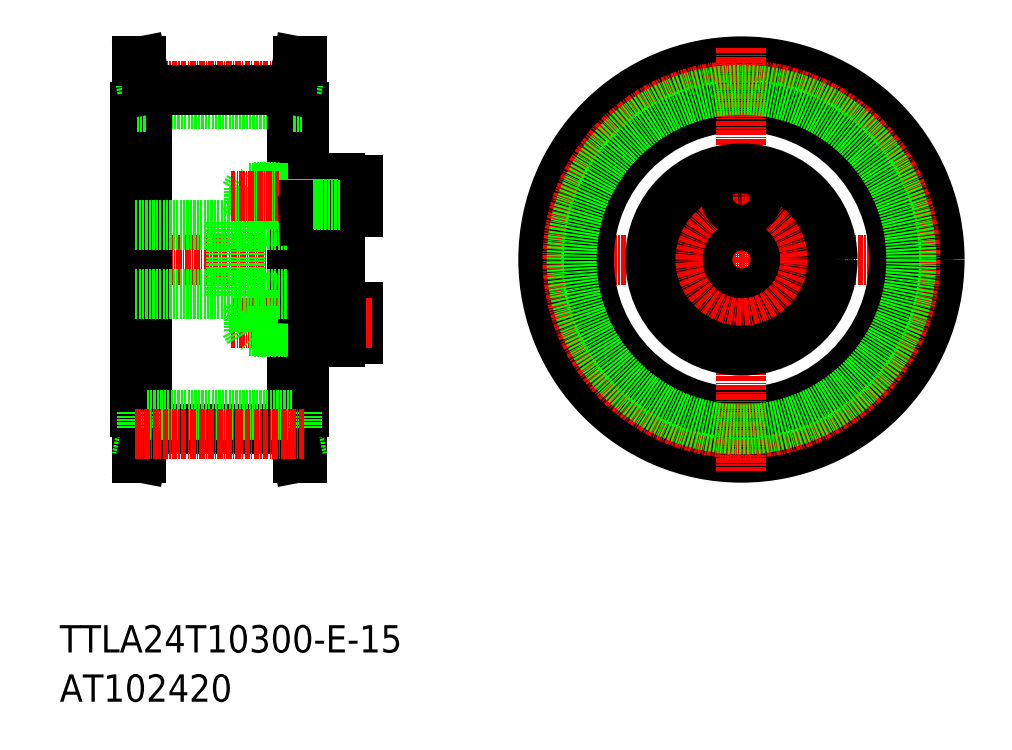
<metadata>
{"format":"dxf","ext":"dxf","renderer":"ezdxf+matplotlib","layout":"modelspace","background":"white","min_lineweight":24,"dpi":150}
</metadata>
<code>
0
SECTION
2
ENTITIES
0
TEXT
8
0
10
-286
20
50.41
30
0
40
6
1
TTLA24T10300-E-15
0
TEXT
8
0
10
-286
20
39.6
30
0
40
6
1
AT102420
0
LINE
8
CENTER
10
-182.8
20
136.7
30
0
11
-89.82
21
136.7
31
0
0
CIRCLE
8
0
10
-136.3
20
136.7
30
0
40
43.5
0
CIRCLE
8
CENTER
10
-136.3
20
136.7
30
0
40
38.2
0
CIRCLE
8
0
10
-136.3
20
136.7
30
0
40
34.07
0
CIRCLE
8
0
10
-136.3
20
136.7
30
0
40
33.5
0
LINE
8
0
10
-269.4
20
103.2
30
0
11
-269.4
21
170.2
31
0
0
LINE
8
0
10
-268.1
20
180.2
30
0
11
-268.1
21
93.19
31
0
0
LINE
8
0
10
-269.1
20
180.2
30
0
11
-269.1
21
93.19
31
0
0
LINE
8
0
10
-232.4
20
103.2
30
0
11
-232.4
21
170.2
31
0
0
LINE
8
0
10
-232.7
20
180.2
30
0
11
-232.7
21
93.19
31
0
0
LINE
8
0
10
-233.7
20
180.2
30
0
11
-233.7
21
93.19
31
0
0
LINE
8
CENTER
10
-272.4
20
136.7
30
0
11
-223.4
21
136.7
31
0
0
LINE
8
CENTER
10
-269.4
20
174.9
30
0
11
-232.4
21
174.9
31
0
0
LINE
8
0
10
-266.9
20
170.8
30
0
11
-234.9
21
170.8
31
0
0
LINE
8
0
10
-266.9
20
99.41
30
0
11
-266.9
21
174
31
0
0
LINE
8
0
10
-267.9
20
170.2
30
0
11
-267.9
21
174
31
0
0
LINE
8
0
10
-269.4
20
170.2
30
0
11
-269.1
21
170.2
31
0
0
LINE
8
0
10
-269.1
20
170.2
30
0
11
-266.9
21
170.2
31
0
0
LINE
8
0
10
-266.9
20
174
30
0
11
-268.1
21
180.2
31
0
0
LINE
8
0
10
-267.9
20
174
30
0
11
-269.1
21
180.2
31
0
0
LINE
8
0
10
-268.1
20
180.2
30
0
11
-269.1
21
180.2
31
0
0
LINE
8
0
10
-234.9
20
99.41
30
0
11
-234.9
21
174
31
0
0
LINE
8
0
10
-233.9
20
170.2
30
0
11
-233.9
21
174
31
0
0
LINE
8
0
10
-232.4
20
170.2
30
0
11
-232.7
21
170.2
31
0
0
LINE
8
0
10
-232.7
20
170.2
30
0
11
-234.9
21
170.2
31
0
0
LINE
8
0
10
-234.9
20
174
30
0
11
-233.7
21
180.2
31
0
0
LINE
8
0
10
-233.9
20
174
30
0
11
-232.7
21
180.2
31
0
0
LINE
8
0
10
-233.7
20
180.2
30
0
11
-232.7
21
180.2
31
0
0
LINE
8
CENTER
10
-136.3
20
183.2
30
0
11
-136.3
21
90.19
31
0
0
LINE
8
0
10
-266.9
20
174
30
0
11
-234.9
21
174
31
0
0
CIRCLE
8
0
10
-136.3
20
136.7
30
0
40
37.27
0
LINE
8
0
10
-266.9
20
99.41
30
0
11
-234.9
21
99.41
31
0
0
LINE
8
0
10
-233.7
20
93.19
30
0
11
-232.7
21
93.19
31
0
0
LINE
8
0
10
-233.9
20
99.41
30
0
11
-232.7
21
93.19
31
0
0
LINE
8
0
10
-234.9
20
99.41
30
0
11
-233.7
21
93.19
31
0
0
LINE
8
0
10
-232.7
20
103.2
30
0
11
-234.9
21
103.2
31
0
0
LINE
8
0
10
-232.4
20
103.2
30
0
11
-232.7
21
103.2
31
0
0
LINE
8
0
10
-233.9
20
103.2
30
0
11
-233.9
21
99.41
31
0
0
LINE
8
0
10
-268.1
20
93.19
30
0
11
-269.1
21
93.19
31
0
0
LINE
8
0
10
-267.9
20
99.41
30
0
11
-269.1
21
93.19
31
0
0
LINE
8
0
10
-266.9
20
99.41
30
0
11
-268.1
21
93.19
31
0
0
LINE
8
0
10
-269.1
20
103.2
30
0
11
-266.9
21
103.2
31
0
0
LINE
8
0
10
-269.4
20
103.2
30
0
11
-269.1
21
103.2
31
0
0
LINE
8
0
10
-267.9
20
103.2
30
0
11
-267.9
21
99.41
31
0
0
LINE
8
0
10
-266.9
20
102.6
30
0
11
-234.9
21
102.6
31
0
0
LINE
8
CENTER
10
-269.4
20
98.49
30
0
11
-232.4
21
98.49
31
0
0
CIRCLE
8
0
10
-122.3
20
136.7
30
0
40
3.5
0
CIRCLE
8
0
10
-150.3
20
136.7
30
0
40
3.5
0
CIRCLE
8
0
10
-146.2
20
126.8
30
0
40
1.8
0
LINE
8
CENTER
10
-149.8
20
123.3
30
0
11
-142.7
21
130.3
31
0
0
CIRCLE
8
0
10
-136.3
20
122.7
30
0
40
3.5
0
CIRCLE
8
0
10
-146.2
20
126.8
30
0
40
2
0
CIRCLE
8
0
10
-126.4
20
146.6
30
0
40
1.8
0
LINE
8
CENTER
10
-130
20
143.1
30
0
11
-122.9
21
150.1
31
0
0
CIRCLE
8
0
10
-126.4
20
146.6
30
0
40
2
0
CIRCLE
8
0
10
-136.3
20
136.7
30
0
40
18
0
CIRCLE
8
0
10
-136.3
20
136.7
30
0
40
7.5
0
CIRCLE
8
CENTER
10
-136.3
20
136.7
30
0
40
14
0
CIRCLE
8
0
10
-136.3
20
150.7
30
0
40
3.5
0
CIRCLE
8
0
10
-136.3
20
136.7
30
0
40
20
0
LINE
8
0
10
-230.4
20
124.5
30
0
11
-228.4
21
124.5
31
0
0
LINE
8
0
10
-224.4
20
124.7
30
0
11
-230.4
21
124.7
31
0
0
LINE
8
0
10
-230.4
20
124.7
30
0
11
-232.4
21
124.7
31
0
0
LINE
8
0
10
-230.4
20
124.5
30
0
11
-232.4
21
124.5
31
0
0
LINE
8
0
10
-224.4
20
126.2
30
0
11
-220.4
21
126.2
31
0
0
LINE
8
0
10
-224.4
20
119.2
30
0
11
-220.4
21
119.2
31
0
0
LINE
8
0
10
-230.4
20
118.7
30
0
11
-224.4
21
118.7
31
0
0
LINE
8
0
10
-220.4
20
119.2
30
0
11
-220.4
21
126.2
31
0
0
LINE
8
0
10
-230.4
20
120.9
30
0
11
-232.4
21
120.9
31
0
0
LINE
8
0
10
-230.4
20
120.7
30
0
11
-232.4
21
120.7
31
0
0
LINE
8
0
10
-224.4
20
120.7
30
0
11
-230.4
21
120.7
31
0
0
LINE
8
0
10
-228.4
20
120.7
30
0
11
-228.4
21
124.7
31
0
0
LINE
8
0
10
-230.4
20
120.9
30
0
11
-228.4
21
120.9
31
0
0
LINE
8
0
10
-242.2
20
124.7
30
0
11
-242.4
21
124.5
31
0
0
LINE
8
0
10
-244.4
20
124.5
30
0
11
-232.4
21
124.5
31
0
0
LINE
8
0
10
-232.4
20
124.7
30
0
11
-243.4
21
124.7
31
0
0
LINE
8
CENTER
10
-217.4
20
122.7
30
0
11
-248.5
21
122.7
31
0
0
LINE
8
0
10
-232.4
20
120.7
30
0
11
-243.4
21
120.7
31
0
0
LINE
8
0
10
-244.4
20
120.9
30
0
11
-232.4
21
120.9
31
0
0
LINE
8
0
10
-244.4
20
120.9
30
0
11
-245.5
21
122.7
31
0
0
LINE
8
0
10
-243.4
20
120.7
30
0
11
-243.4
21
124.7
31
0
0
LINE
8
0
10
-244.4
20
124.5
30
0
11
-245.5
21
122.7
31
0
0
LINE
8
0
10
-244.4
20
120.9
30
0
11
-244.4
21
124.5
31
0
0
LINE
8
0
10
-242.2
20
120.7
30
0
11
-242.4
21
120.9
31
0
0
LINE
8
0
10
-242.2
20
120.7
30
0
11
-242.2
21
124.7
31
0
0
LINE
8
0
10
-242.4
20
120.9
30
0
11
-242.4
21
124.7
31
0
0
LINE
8
0
10
-248.4
20
128.5
30
0
11
-246.4
21
128.5
31
0
0
LINE
8
0
10
-246.4
20
128.5
30
0
11
-232.4
21
128
31
0
0
LINE
8
0
10
-230.4
20
127.9
30
0
11
-232.4
21
128
31
0
0
LINE
8
0
10
-246.4
20
129.2
30
0
11
-224.4
21
129.2
31
0
0
LINE
8
0
10
-248.4
20
144.8
30
0
11
-246.4
21
144.8
31
0
0
LINE
8
0
10
-246.4
20
144.8
30
0
11
-232.4
21
145.4
31
0
0
LINE
8
0
10
-246.4
20
144.8
30
0
11
-246.4
21
128.5
31
0
0
LINE
8
0
10
-248.4
20
144.8
30
0
11
-248.4
21
128.5
31
0
0
LINE
8
0
10
-242.4
20
152.5
30
0
11
-242.4
21
148.7
31
0
0
LINE
8
0
10
-242.2
20
152.7
30
0
11
-242.2
21
148.7
31
0
0
LINE
8
0
10
-242.2
20
152.7
30
0
11
-242.4
21
152.5
31
0
0
LINE
8
0
10
-244.4
20
152.5
30
0
11
-244.4
21
148.9
31
0
0
LINE
8
0
10
-244.4
20
148.9
30
0
11
-245.5
21
150.7
31
0
0
LINE
8
0
10
-243.4
20
152.7
30
0
11
-243.4
21
148.7
31
0
0
LINE
8
0
10
-244.4
20
152.5
30
0
11
-245.5
21
150.7
31
0
0
LINE
8
0
10
-244.4
20
152.5
30
0
11
-232.4
21
152.5
31
0
0
LINE
8
0
10
-232.4
20
152.7
30
0
11
-243.4
21
152.7
31
0
0
LINE
8
0
10
-232.4
20
148.7
30
0
11
-243.4
21
148.7
31
0
0
LINE
8
0
10
-244.4
20
148.9
30
0
11
-232.4
21
148.9
31
0
0
LINE
8
0
10
-242.2
20
148.7
30
0
11
-242.4
21
148.9
31
0
0
LINE
8
0
10
-246.4
20
144.2
30
0
11
-224.4
21
144.2
31
0
0
LINE
8
CENTER
10
-217.4
20
150.7
30
0
11
-248.5
21
150.7
31
0
0
LINE
8
0
10
-230.4
20
152.5
30
0
11
-228.4
21
152.5
31
0
0
LINE
8
0
10
-228.4
20
152.7
30
0
11
-228.4
21
148.7
31
0
0
LINE
8
0
10
-224.4
20
152.7
30
0
11
-230.4
21
152.7
31
0
0
LINE
8
0
10
-230.4
20
152.7
30
0
11
-232.4
21
152.7
31
0
0
LINE
8
0
10
-230.4
20
152.5
30
0
11
-232.4
21
152.5
31
0
0
LINE
8
0
10
-230.4
20
154.7
30
0
11
-230.4
21
118.7
31
0
0
LINE
8
0
10
-220.4
20
154.2
30
0
11
-220.4
21
147.2
31
0
0
LINE
8
0
10
-224.4
20
154.7
30
0
11
-224.4
21
118.7
31
0
0
LINE
8
0
10
-230.4
20
154.7
30
0
11
-224.4
21
154.7
31
0
0
LINE
8
0
10
-224.4
20
154.2
30
0
11
-220.4
21
154.2
31
0
0
LINE
8
0
10
-224.4
20
147.2
30
0
11
-220.4
21
147.2
31
0
0
LINE
8
0
10
-230.4
20
145.5
30
0
11
-232.4
21
145.4
31
0
0
LINE
8
0
10
-230.4
20
148.9
30
0
11
-232.4
21
148.9
31
0
0
LINE
8
0
10
-230.4
20
148.7
30
0
11
-232.4
21
148.7
31
0
0
LINE
8
0
10
-224.4
20
148.7
30
0
11
-230.4
21
148.7
31
0
0
LINE
8
0
10
-230.4
20
148.9
30
0
11
-228.4
21
148.9
31
0
0
LINE
8
0
10
-269.4
20
144.2
30
0
11
-248.4
21
144.2
31
0
0
LINE
8
0
10
-269.4
20
129.2
30
0
11
-248.4
21
129.2
31
0
0
ENDSEC
0
EOF

</code>
